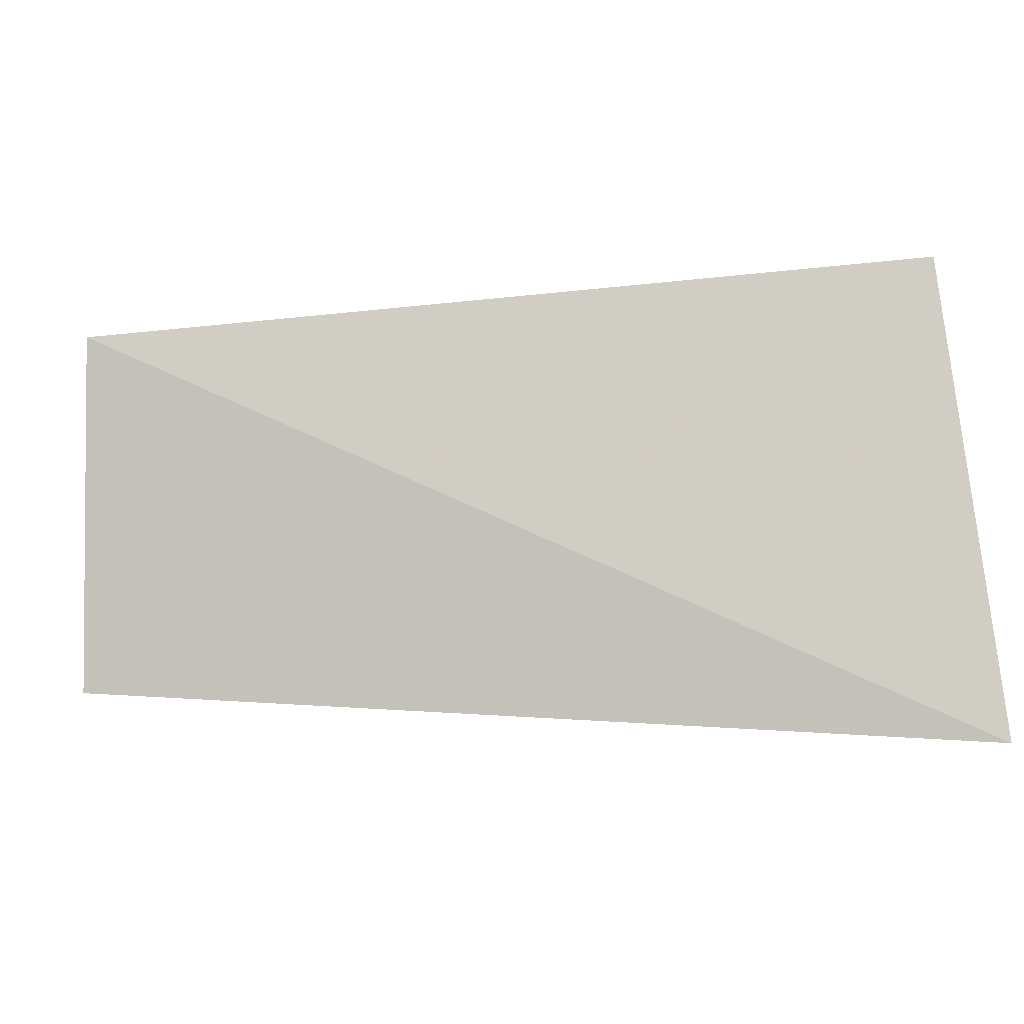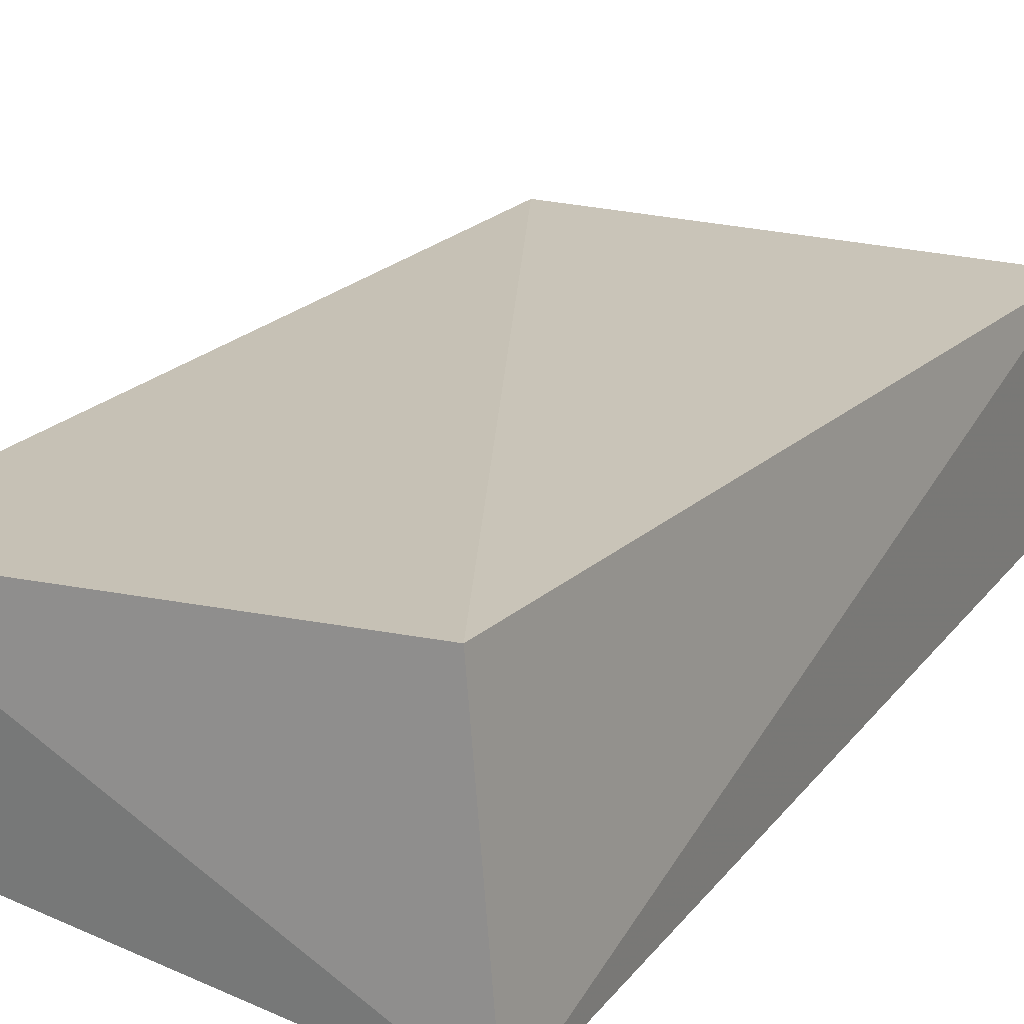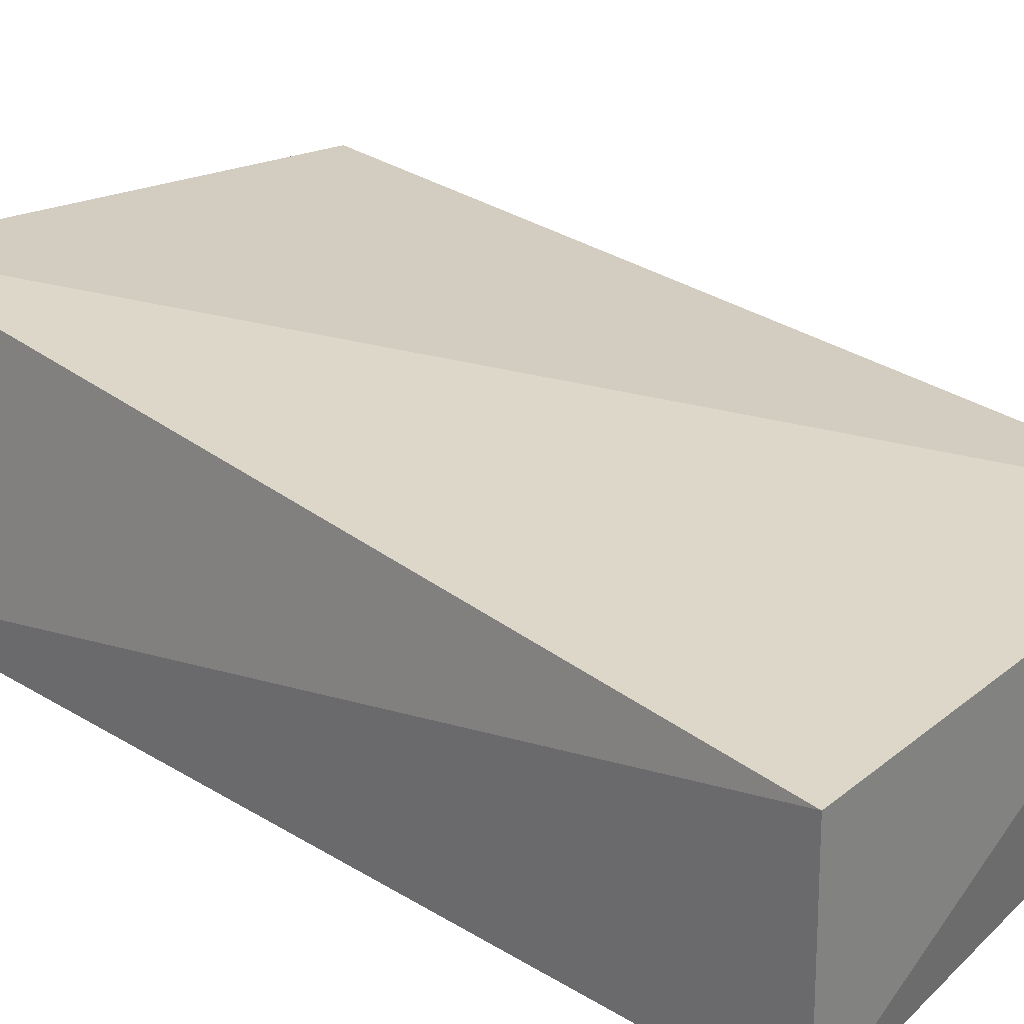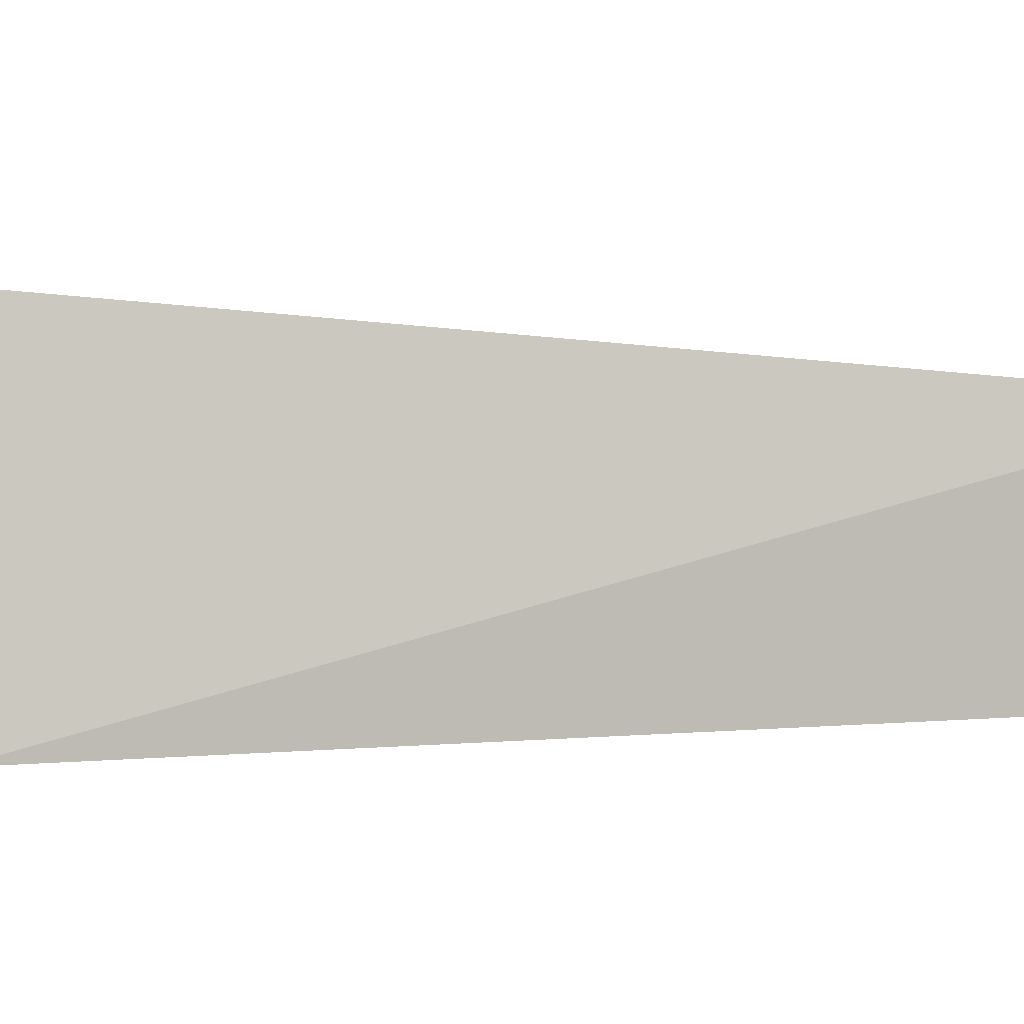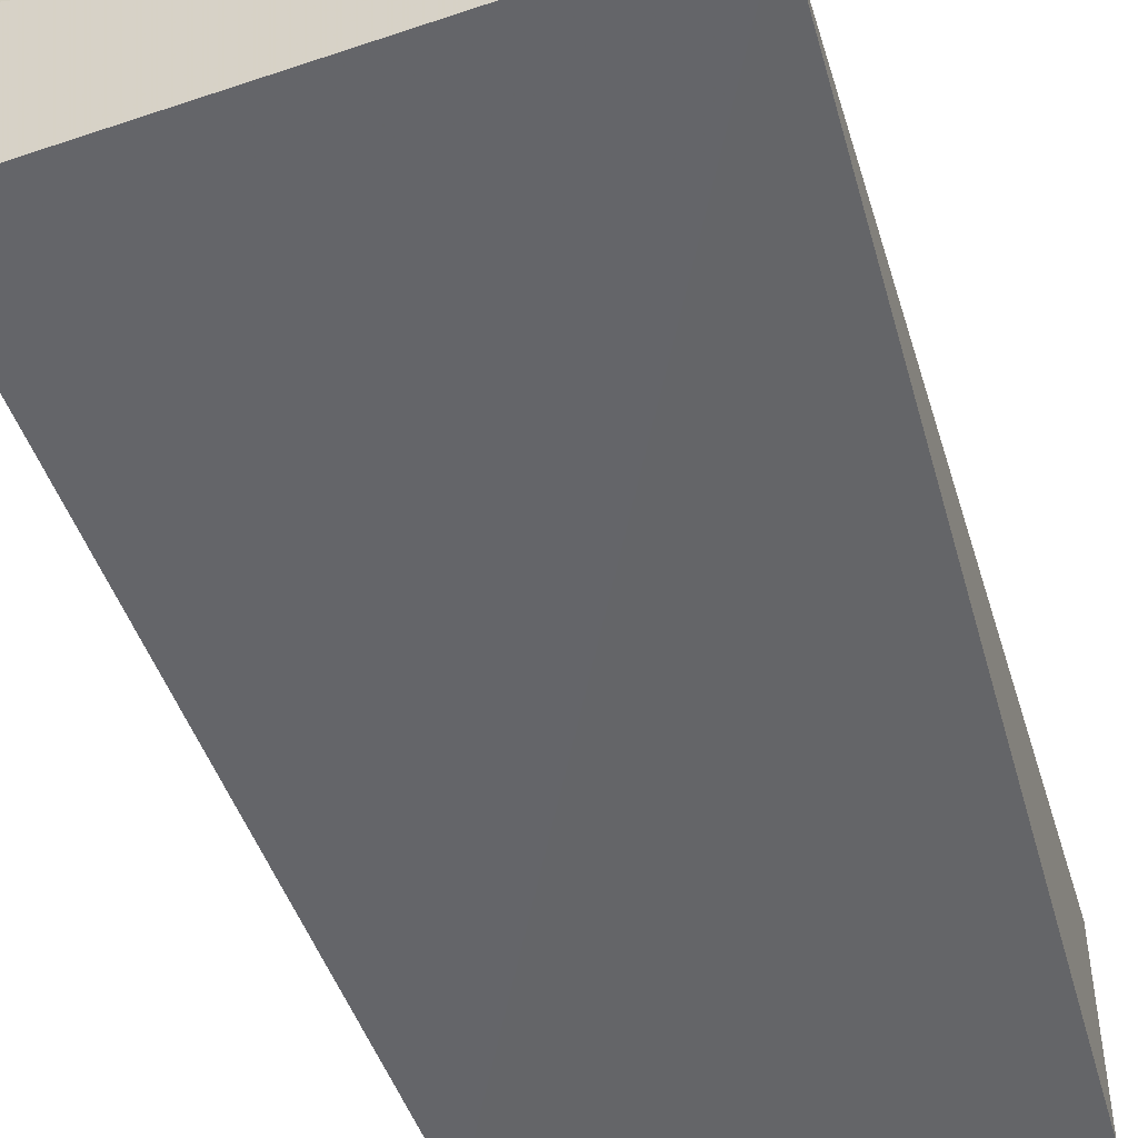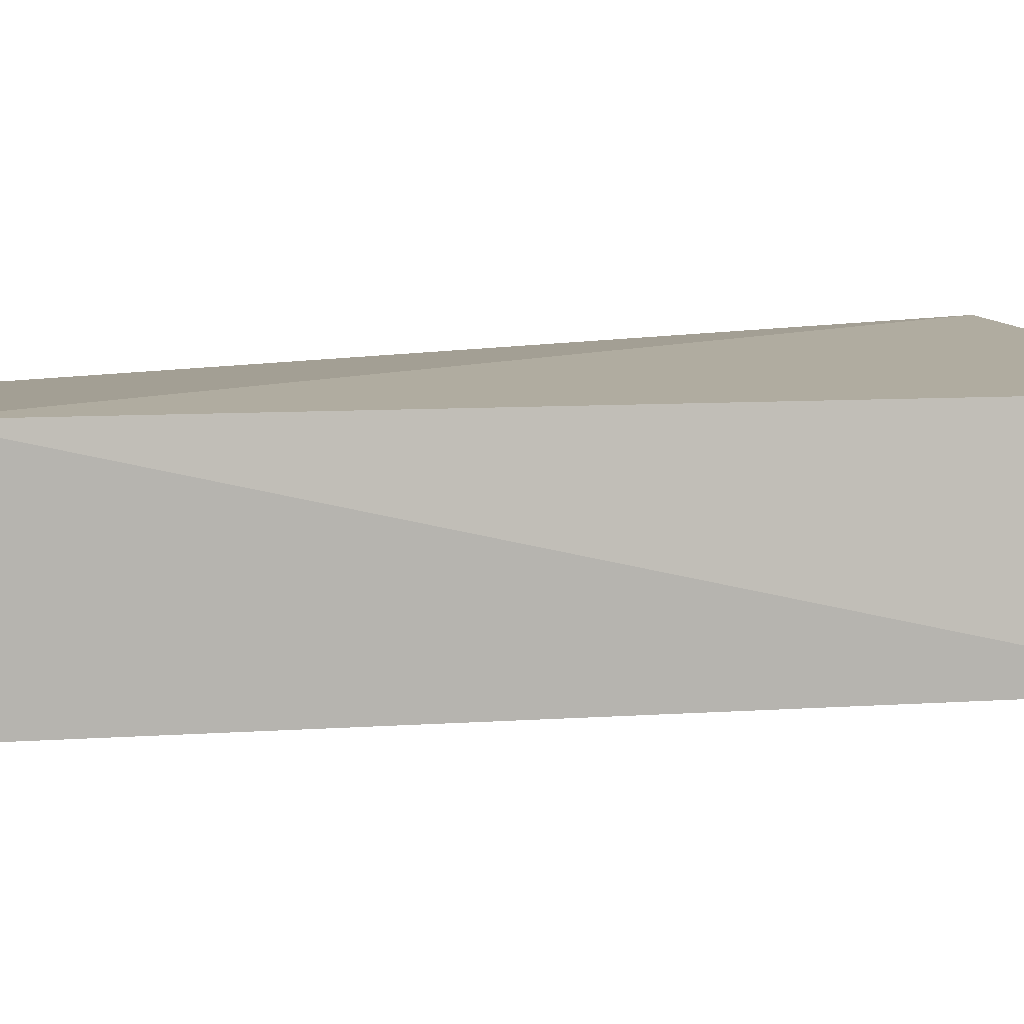
<metadata>
{"format":"obj","ext":"obj","renderer":"f3d","projection":"perspective","resolution":1024,"background":"white","views":[{"elev":-1.0,"azim":177.7,"up":"+Y"},{"elev":23.1,"azim":-151.0,"up":"+Y"},{"elev":27.5,"azim":-45.9,"up":"+Y"},{"elev":1.0,"azim":-116.1,"up":"+Y"},{"elev":-52.4,"azim":-163.1,"up":"+Y"},{"elev":4.2,"azim":74.4,"up":"+Y"}]}
</metadata>
<code>
v 71.44 7.277 213.2
v 71.25 4.986 213
v 71.85 5.099 203.2
v 66.34 7.932 203
v 66.04 7.273 213.7
v 71.83 7.395 203.1
v 66.09 4.788 213.7
v 65.9 4.788 202.7
f 1 2 3
f 5 1 4
f 6 1 3
f 6 4 1
f 7 2 1
f 7 1 5
f 8 6 3
f 8 4 6
f 8 3 2
f 8 2 7
f 8 7 5
f 8 5 4

</code>
